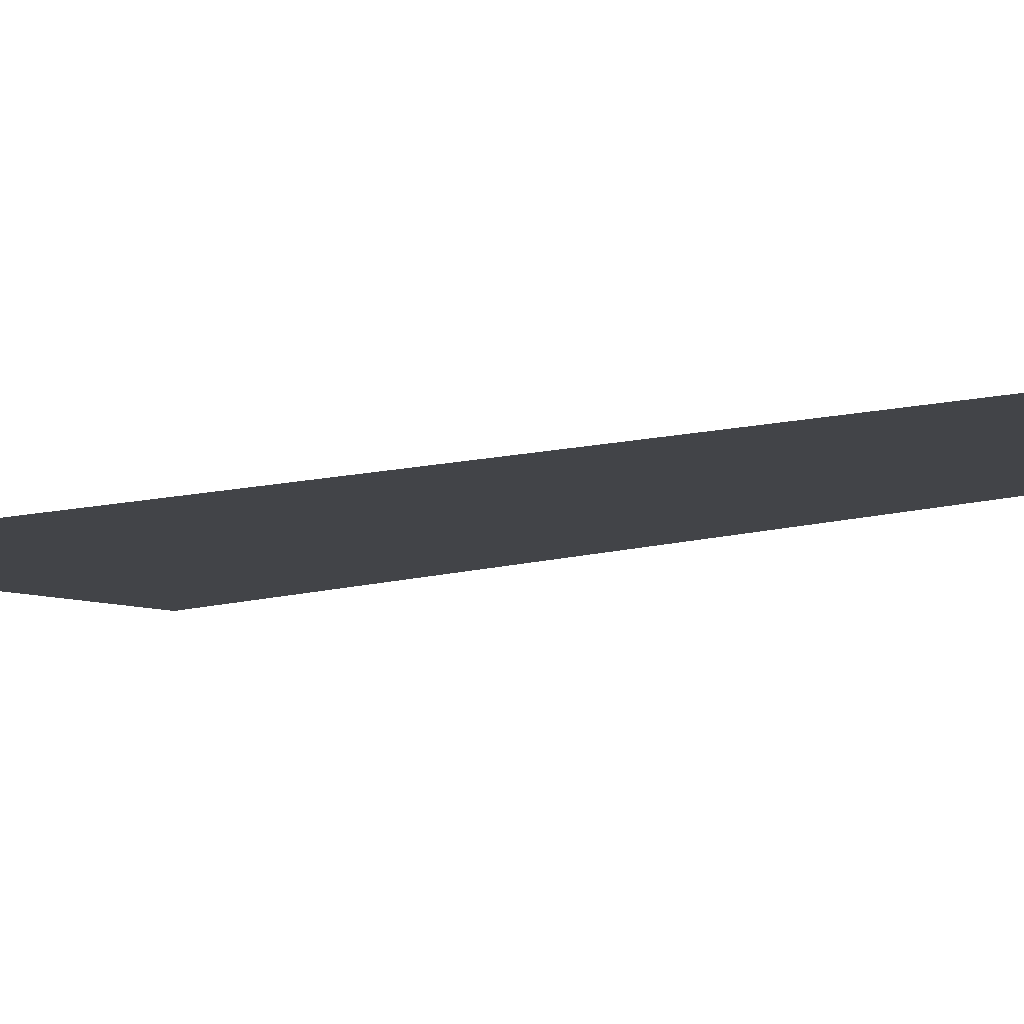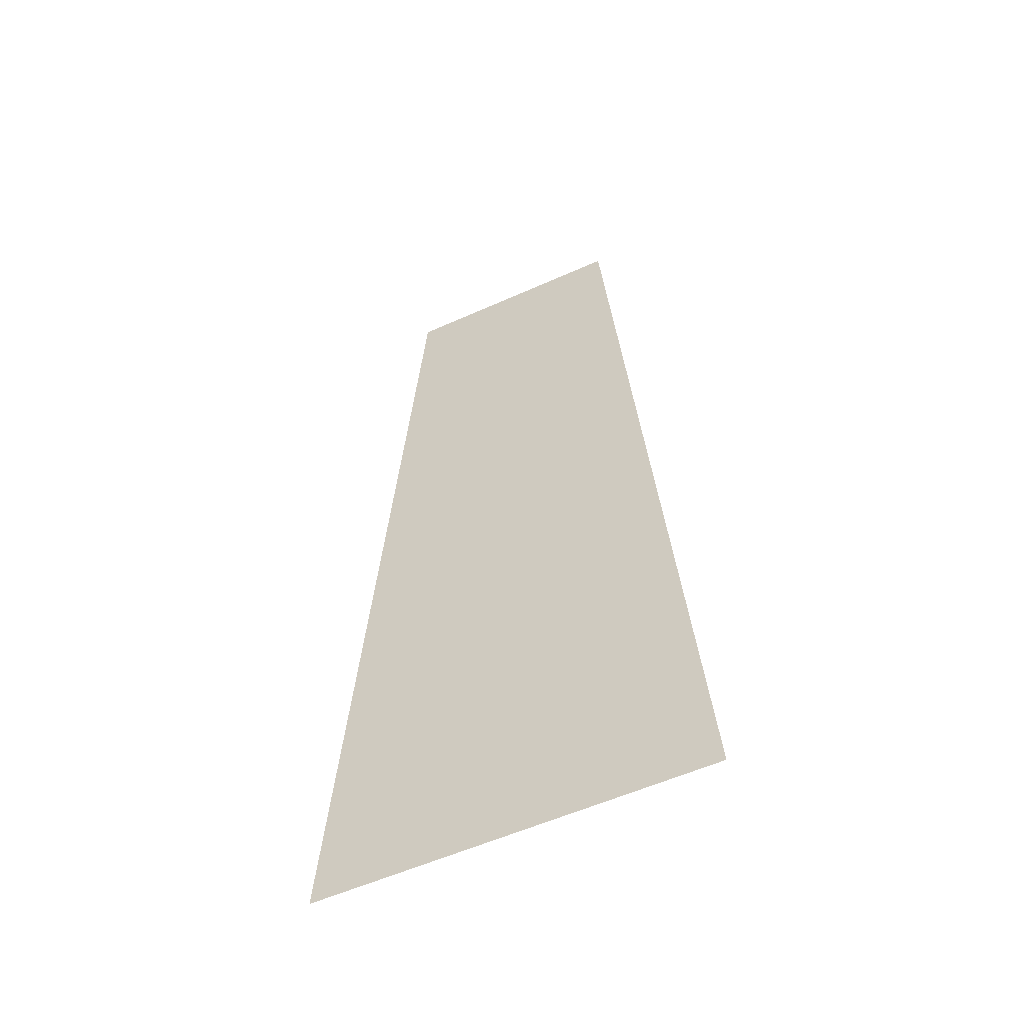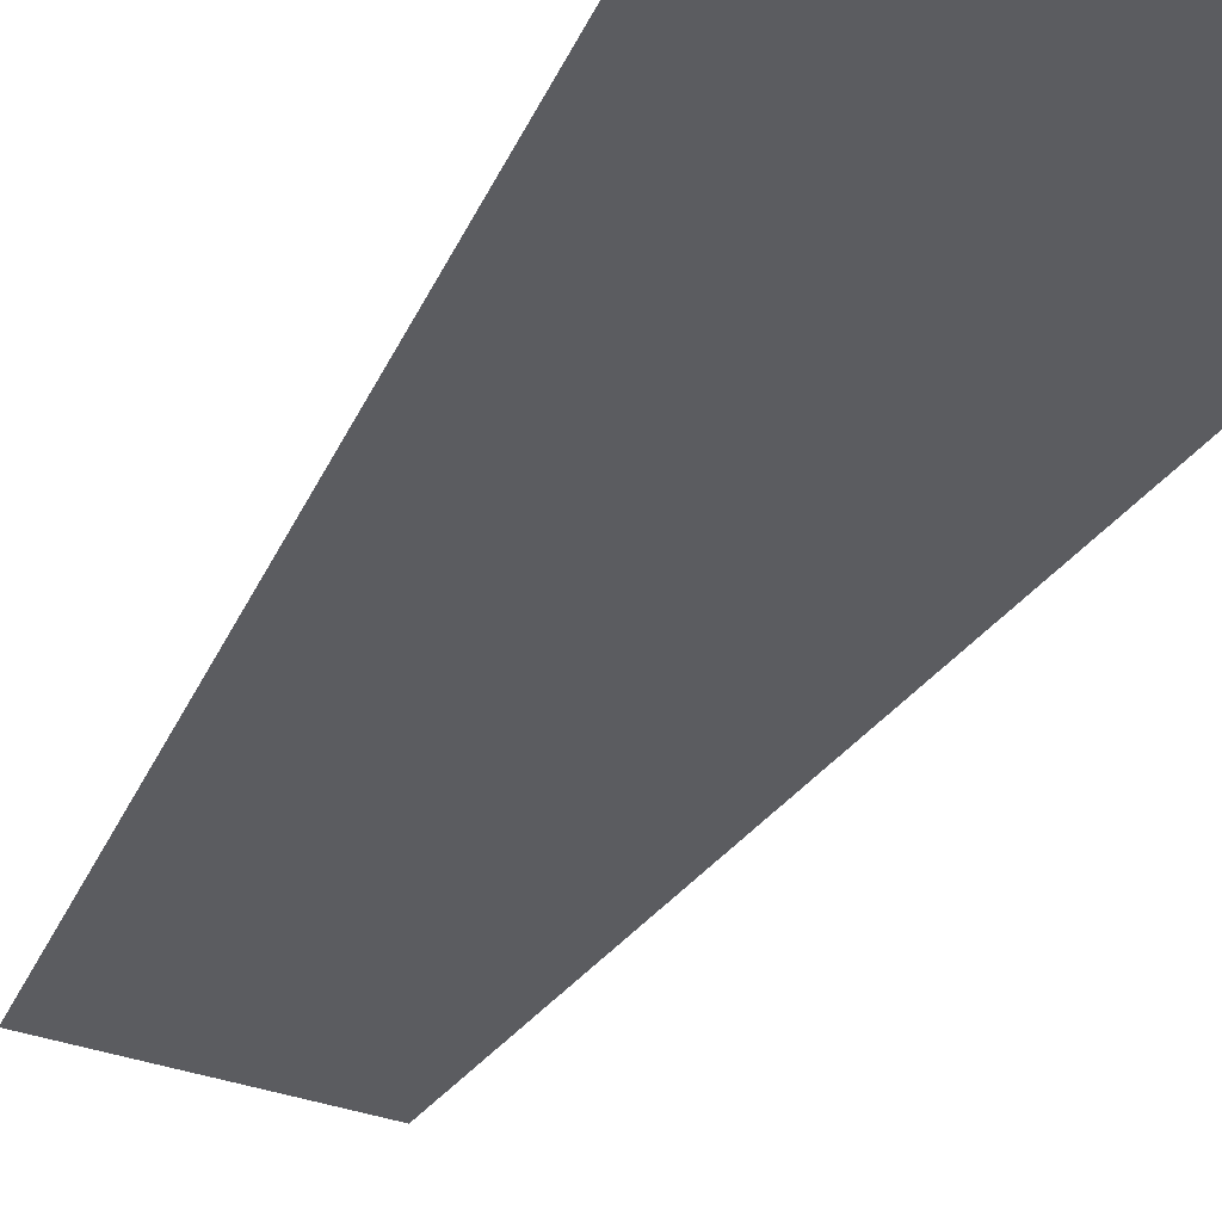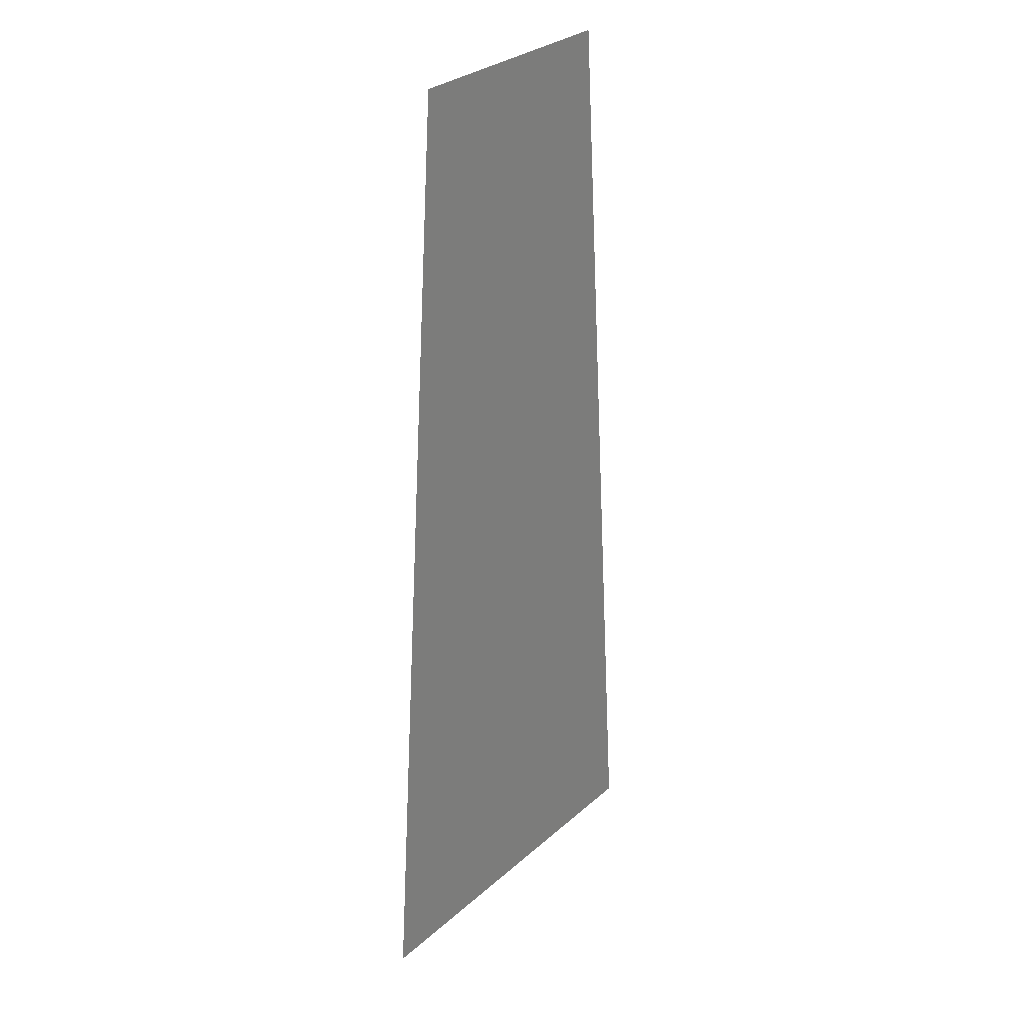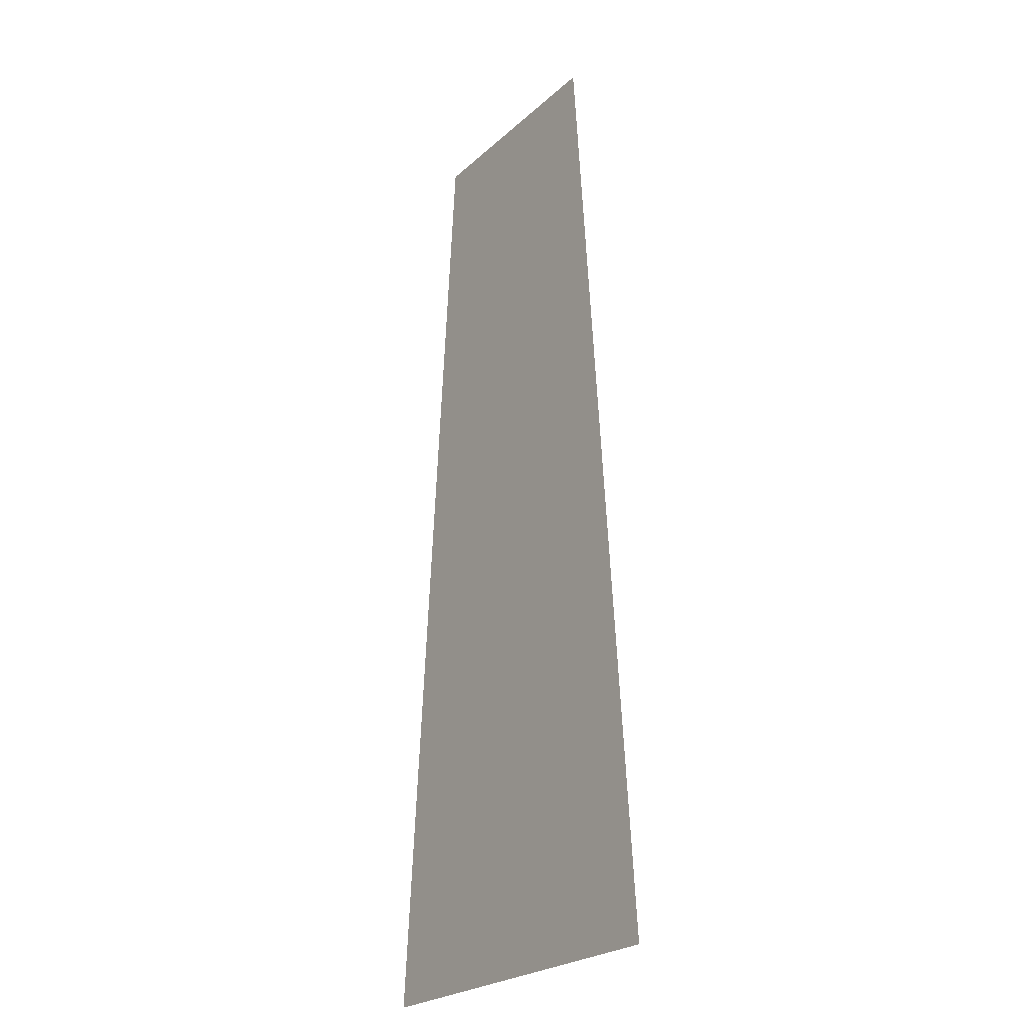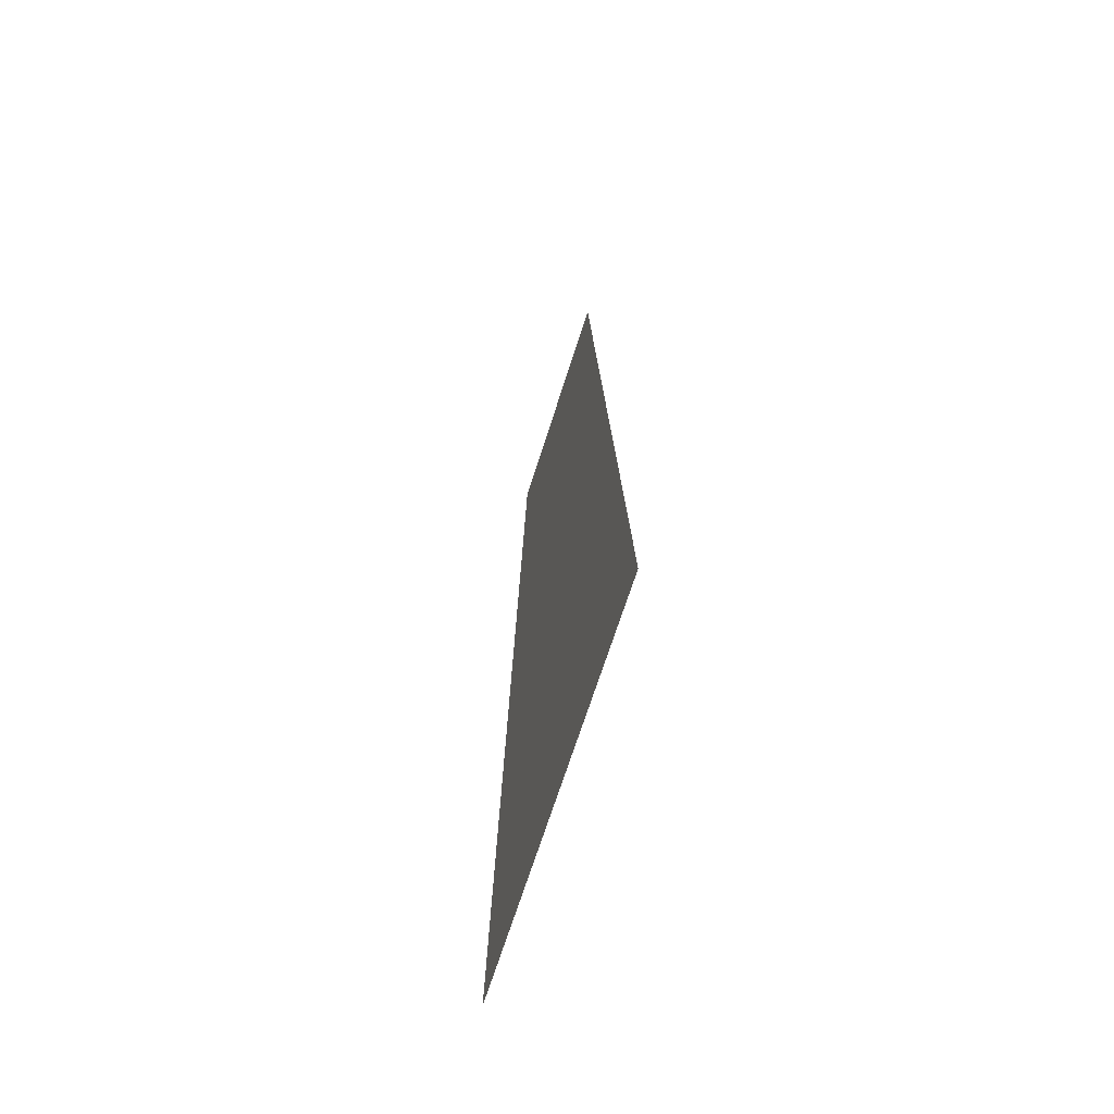
<metadata>
{"format":"obj","ext":"obj","renderer":"f3d","projection":"perspective","resolution":1024,"background":"white","views":[{"elev":-8.1,"azim":132.5,"up":"+Z"},{"elev":-56.0,"azim":25.2,"up":"+Y"},{"elev":-35.1,"azim":-26.5,"up":"+Z"},{"elev":30.0,"azim":128.6,"up":"+Y"},{"elev":-24.2,"azim":55.1,"up":"+Y"},{"elev":-68.2,"azim":72.5,"up":"+Y"}]}
</metadata>
<code>
g duckArmGold_mesh
v 0.11 0 0
v -0.11 0 0
v 0.12 -0.1286 0
v -0.12 -0.1286 0
v 0.1283 -0.2357 0
v -0.1283 -0.2357 0
v 0.135 -0.3214 0
v -0.135 -0.3214 0
v 0.14 -0.3857 0
v -0.14 -0.3857 0
v 0.1433 -0.4286 0
v -0.1433 -0.4286 0
v 0.145 -0.45 0
v -0.145 -0.45 0
v 0.145 -0.45 0
v -0.145 -0.45 0
v 0.1467 -0.4714 0
v -0.1467 -0.4714 0
v 0.15 -0.5143 0
v -0.15 -0.5143 0
v 0.155 -0.5786 0
v -0.155 -0.5786 0
v 0.1617 -0.6643 0
v -0.1617 -0.6643 0
v 0.17 -0.7714 0
v -0.17 -0.7714 0
v 0.18 -0.9 0
v -0.18 -0.9 0
g duckArmGold_mesh_0
f 3 2 1
f 4 2 3
f 5 4 3
f 6 4 5
f 7 6 5
f 8 6 7
f 9 8 7
f 10 8 9
f 11 10 9
f 12 10 11
f 13 12 11
f 14 12 13
f 15 14 13
f 16 14 15
f 17 16 15
f 18 16 17
f 19 18 17
f 20 18 19
f 21 20 19
f 22 20 21
f 23 22 21
f 24 22 23
f 25 24 23
f 26 24 25
f 27 26 25
f 28 26 27

</code>
